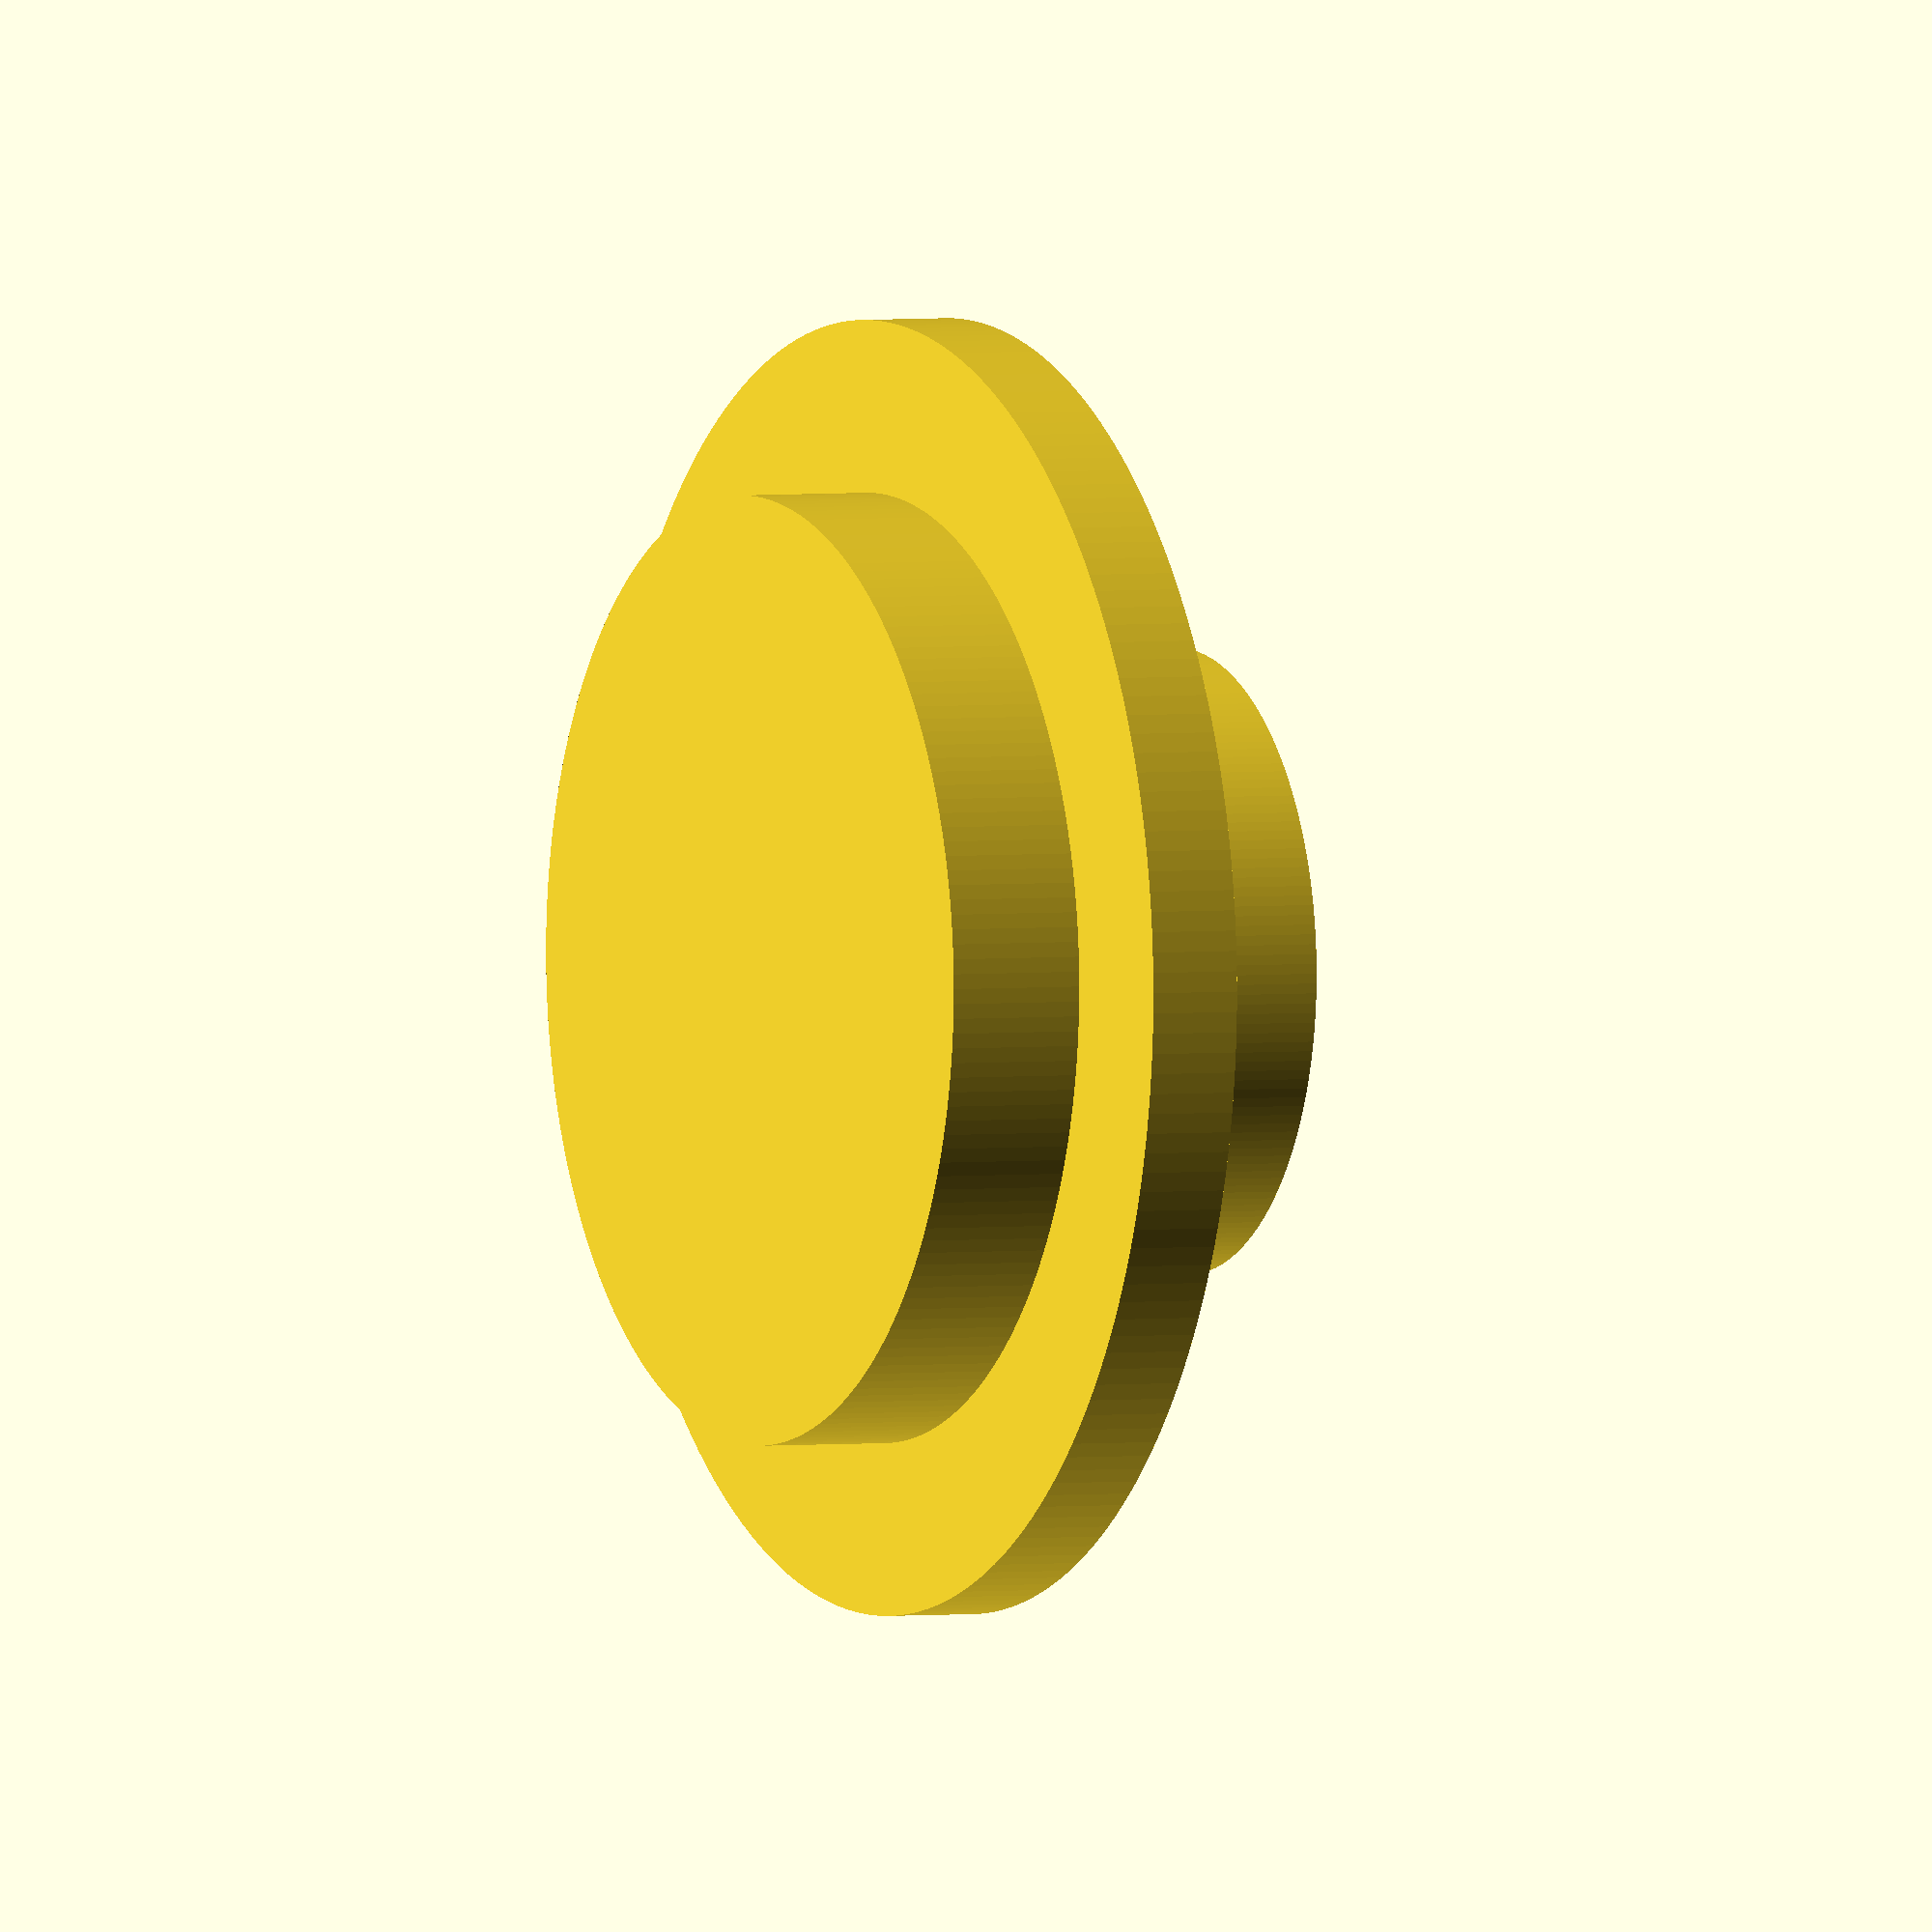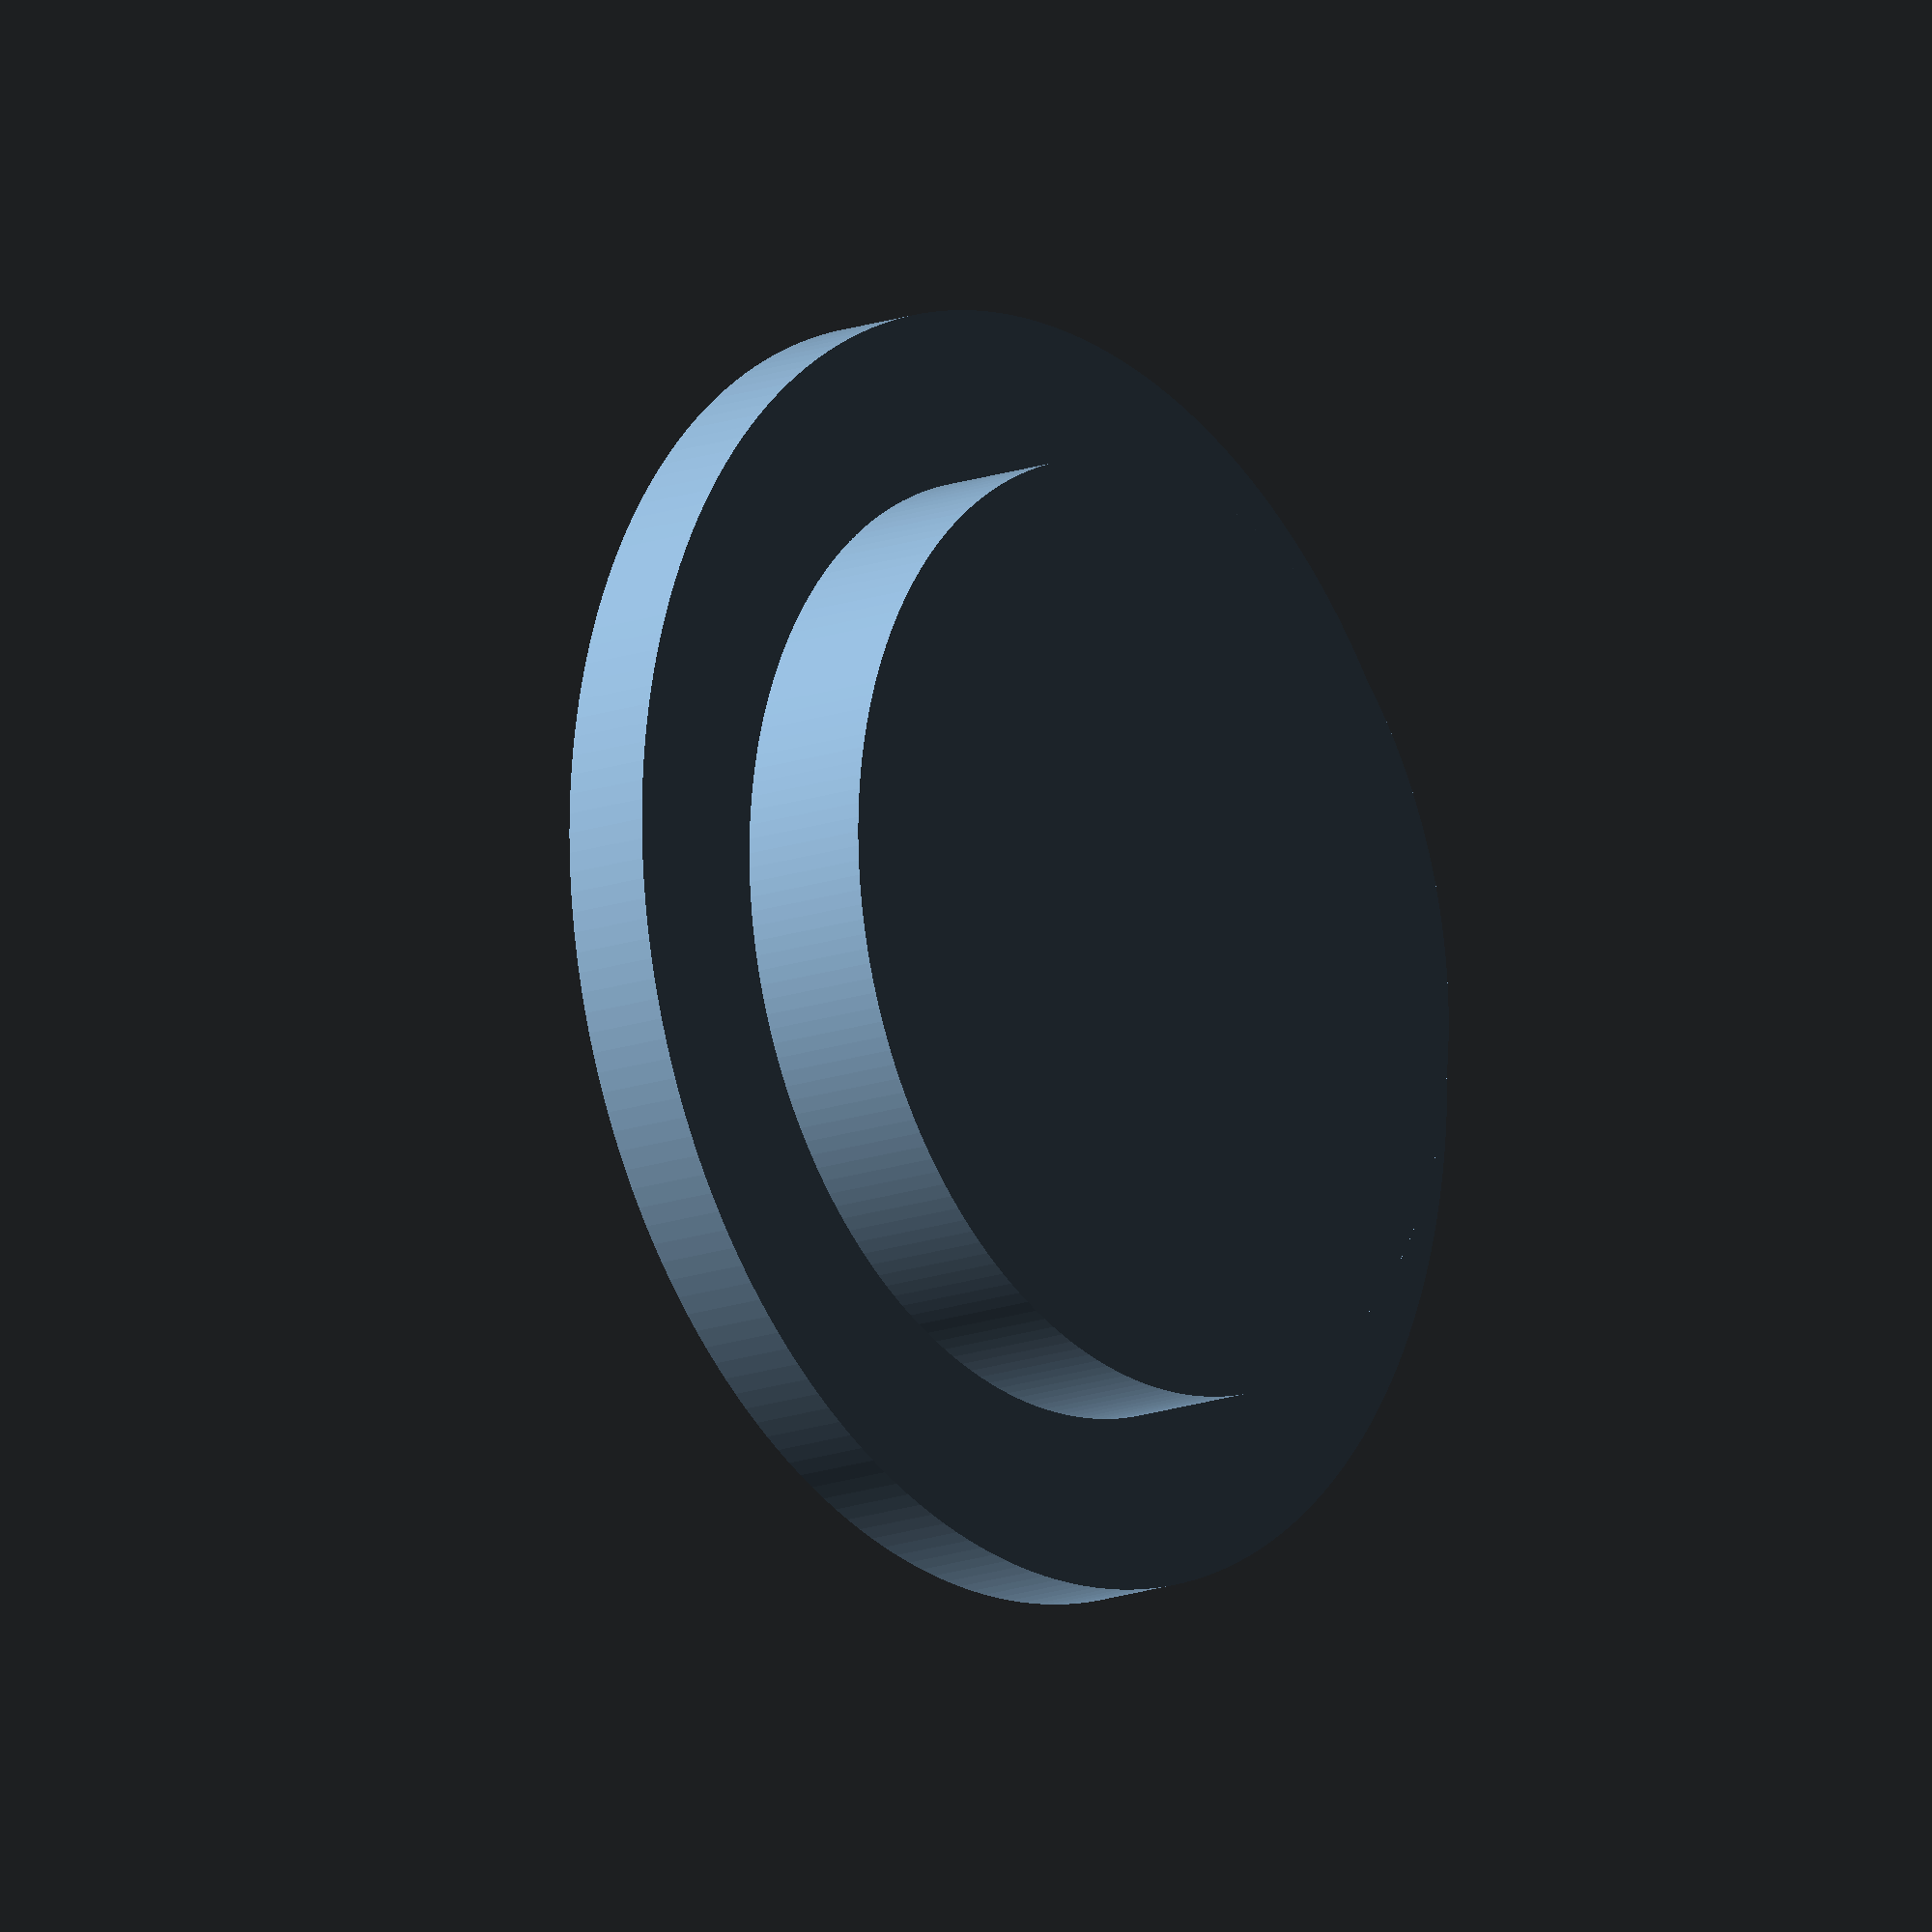
<openscad>
// magnet mount for lamprey encoders

$fn = 200;               // facets per circle

use <MCAD/regular_shapes.scad>

MMtoIN        = 25.4;


// all dimensions in mm

MagnetOD        = 42.0;
MagnetID        = 30.8;             // actually 31mm but we need a little clearance
MagnetThickness = 4.5;

MountThickness  = 3;

HubThickness    = 8;
HubDiameter     = 0.8 * MMtoIN;     // 
HubGrubScrew    = .150 * MMtoIN;    // #21 drill is actually .159
                                    // this leaves a little for final drilling

HUB_TYPE_HEX    = 0;
HUB_TYPE_ROUND  = 1;

HubType         = HUB_TYPE_HEX;


// things get a little itchy when dealing with the hex bore hole
//
// the "radius" passed to the hexagon_prism() routine is the radius
// of the circle circumscribing the polygon (on the outside) but we can also
// consider the polygon to be inscribed on the circle
//
// what we want is to specify the radius of the circle inscribed in the hexagon
// so that we can specify the size of the hole as the distance between two
// opposing flats on the hexagon - just like bolts or nuts are sized
//
// for hexagons, the length of a side is equal to the radius of the circumscribing
// circle - this means if we can calculate the length of the side when the circle
// of our target radius is inscribed in the hexagon, we can use that to calculate
// the radius of the circle circumscribing the hexagon (which is what we need when
// we use the appropriate library routine)
//
// the length of a side based on the inscribed circle is:
//
//      2 * INSCRIBED_RADIUS * tan(PI/NUM_OF_SIDES) - angle in radians
// or
//      2 * INSCRIBED_RADIUS * tan(PI / NUM_OF_SIDES * 180 / PI) - angle in degrees
// or simplifying to:
//      INSCRIBED_DIAMETER * tan(180 / NUM_OF_SIDES)

HexBoreInscribedDiam       = 0.5 * MMtoIN;
HexBoreCircumscribedDiam   = HexBoreInscribedDiam * tan(180/6);  //Diam already in MM

// for round bores, we just need the diameter of the bore

HubRoundDiameter           = 0.25 * MMtoIN;


Extra          = 0.2;       // extra extrusion height to not leave a 0 thickness surface





difference() {
    
    union() {
        // we just start at 0 z and build layer on layer...
        cylinder(h=MagnetThickness, d=MagnetID);
        
        translate([0, 0, MagnetThickness]) {
            cylinder(h=MountThickness, d=MagnetOD);
            translate([0, 0, MountThickness]) {
                cylinder(h=HubThickness, d=HubDiameter);
            }
        }
        
        
    }
     
    // punch out the bore
    translate ([0, 0, -Extra]) {
        
        if (HubType == HUB_TYPE_HEX) {
            // hex bore
            hexagon_prism(MagnetThickness + MountThickness + HubThickness + Extra * 2,
                          HexBoreCircumscribedDiam);
        }
        
        if (HubType == HUB_TYPE_ROUND) {
            // round bore
            cylinder(h=MagnetThickness + MountThickness + HubThickness + Extra * 2,
                          d=HubRoundDiameter);
       }       
    }
    
    // grub screw hole - it just goes in the center of the hub thickness
    //
    // first off move the current Z to the middle of the hub thickness,
    // then rotate 90 on the X, and then punch the hole
    translate([0, 0, MagnetThickness + MountThickness + HubThickness / 2]) {
        rotate([90, 0, 0]) {
            cylinder(h=HubDiameter/2 + Extra, d=HubGrubScrew);
        }
    }
}

</openscad>
<views>
elev=357.4 azim=252.1 roll=244.6 proj=o view=wireframe
elev=195.0 azim=120.6 roll=51.6 proj=o view=solid
</views>
